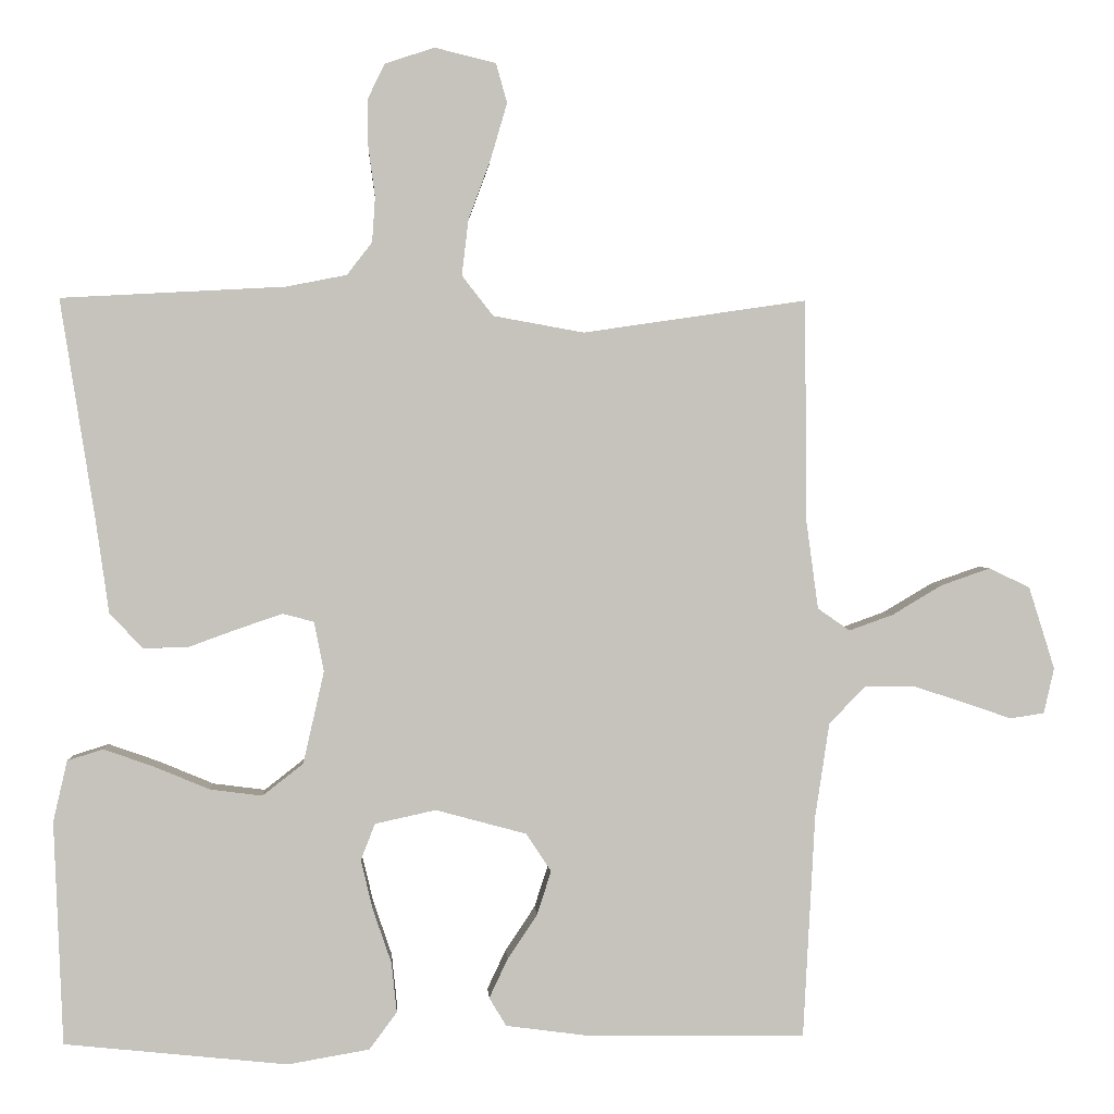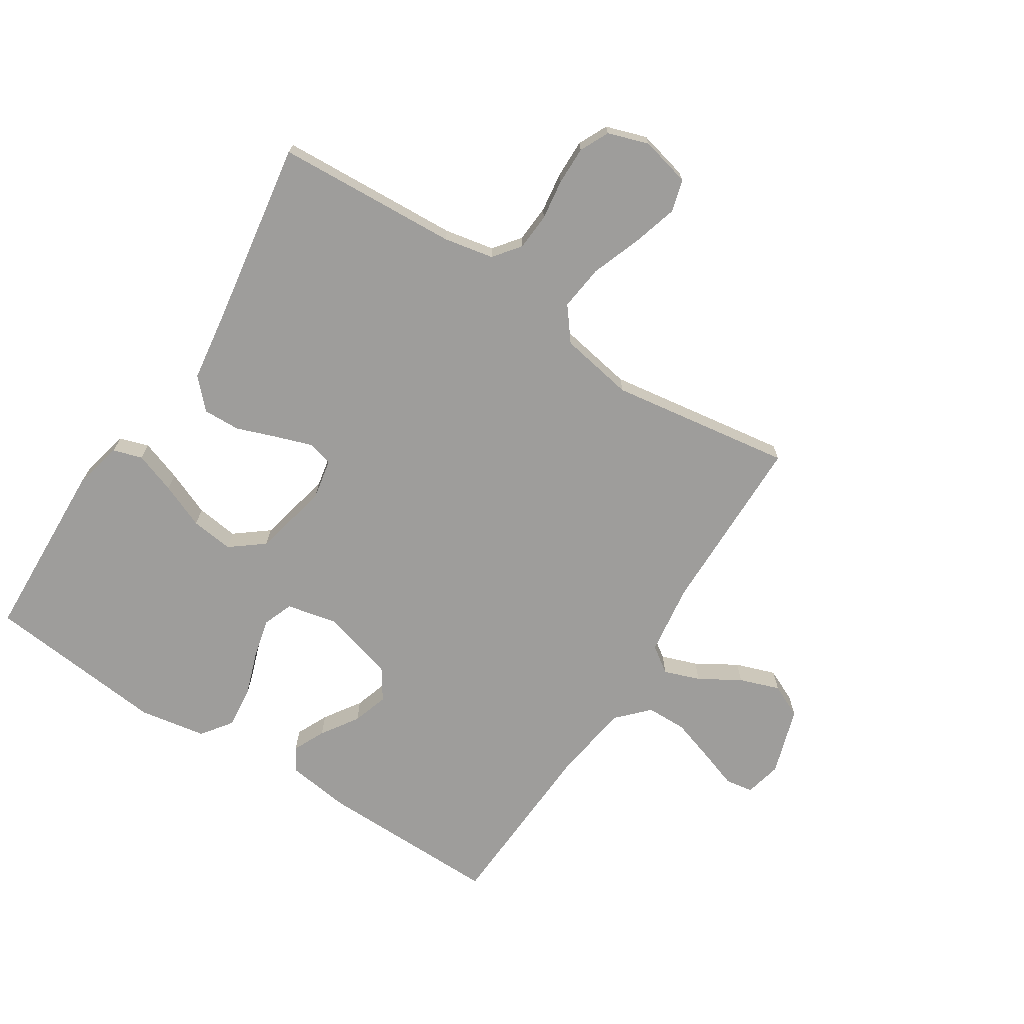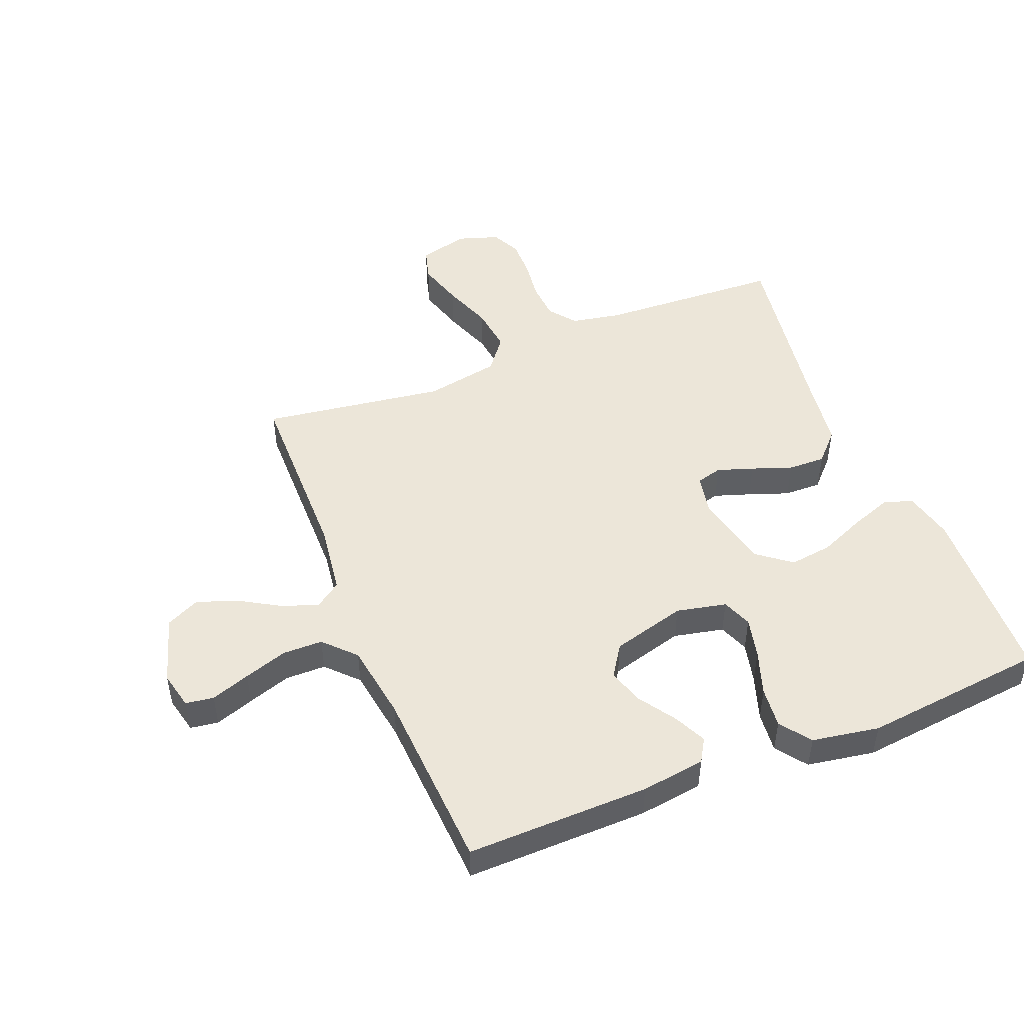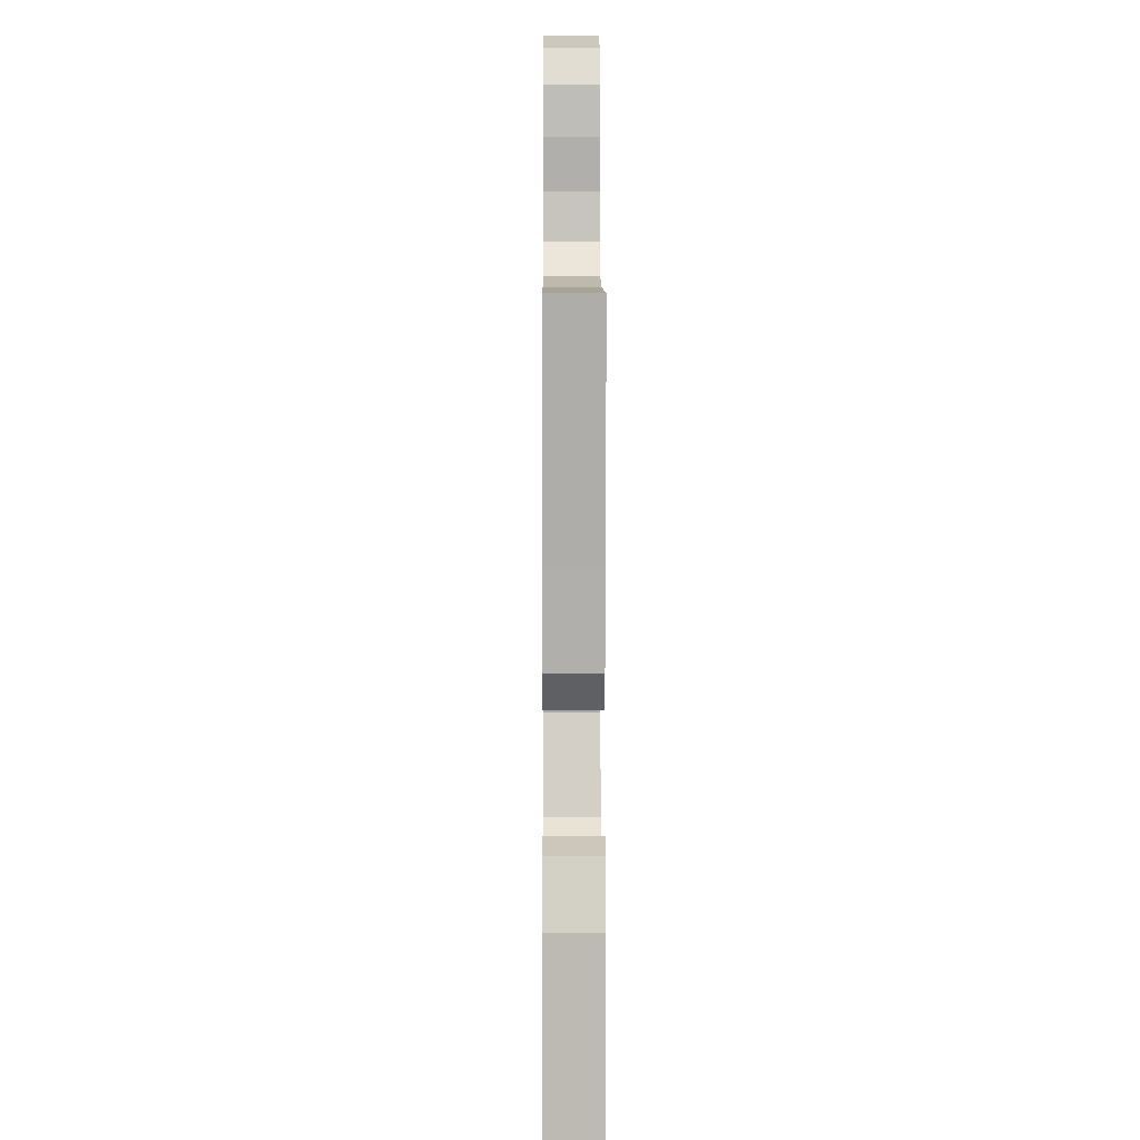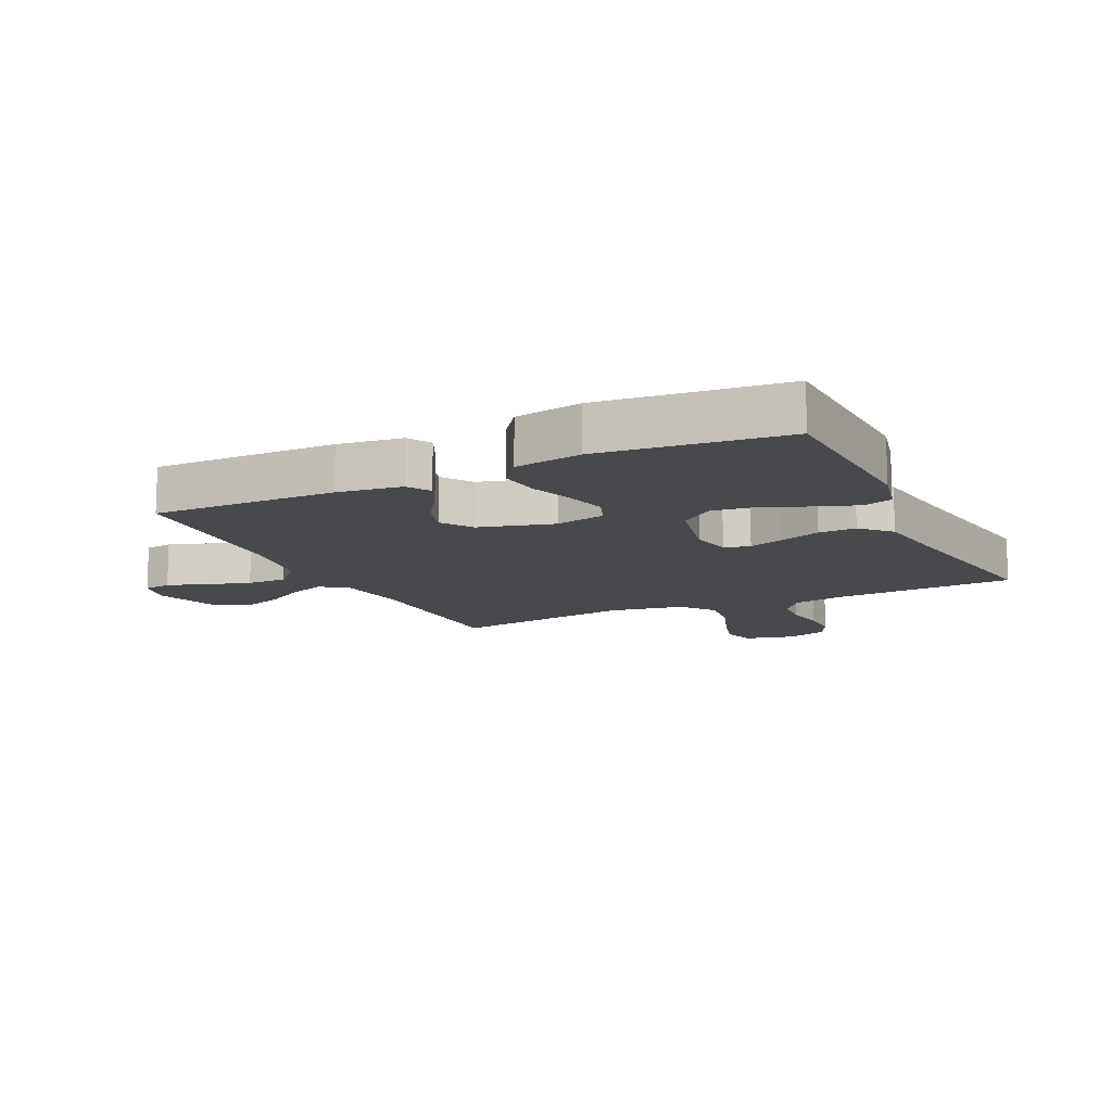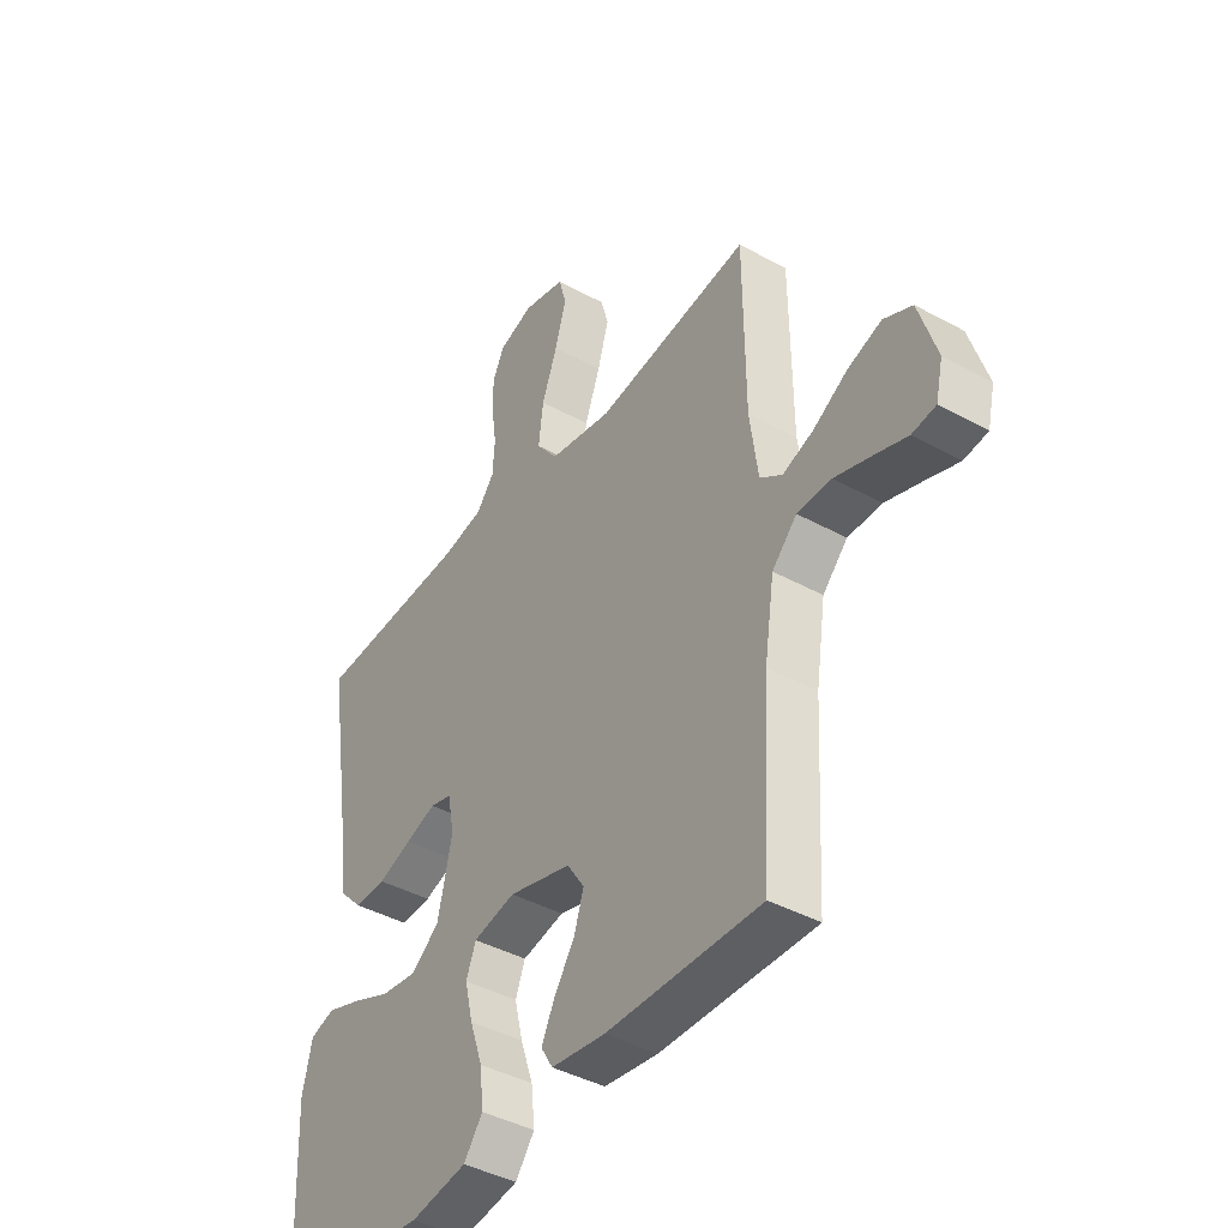
<metadata>
{"format":"obj","ext":"obj","renderer":"f3d","projection":"perspective","resolution":1024,"background":"white","views":[{"elev":1.8,"azim":-3.3,"up":"+Z"},{"elev":-70.6,"azim":-32.6,"up":"+Y"},{"elev":48.9,"azim":158.0,"up":"+Y"},{"elev":4.0,"azim":-90.4,"up":"+Z"},{"elev":-12.5,"azim":-154.4,"up":"+Y"},{"elev":-41.5,"azim":56.4,"up":"+Z"}]}
</metadata>
<code>
v -0.5 0.07 0.5
v -0.2 0.07 0.516
v -0.118 0.07 0.532
v -0.084 0.07 0.576
v -0.08 0.07 0.637
v -0.089 0.07 0.703
v -0.09 0.07 0.766
v -0.067 0.07 0.814
v 0 0.07 0.836
v 0.082 0.07 0.816
v 0.097 0.07 0.763
v 0.075 0.07 0.688
v 0.045 0.07 0.607
v 0.036 0.07 0.532
v 0.078 0.07 0.478
v 0.2 0.07 0.456
v 0.5 0.07 0.5
v 0.503 0.07 0.2
v 0.519 0.07 0.083
v 0.562 0.07 0.053
v 0.621 0.07 0.074
v 0.688 0.07 0.114
v 0.754 0.07 0.137
v 0.809 0.07 0.111
v 0.844 0.07 0
v 0.83 0.07 -0.061
v 0.784 0.07 -0.068
v 0.72 0.07 -0.046
v 0.649 0.07 -0.023
v 0.583 0.07 -0.024
v 0.535 0.07 -0.074
v 0.516 0.07 -0.2
v 0.5 0.07 -0.5
v 0.2 0.07 -0.496
v 0.095 0.07 -0.482
v 0.072 0.07 -0.444
v 0.097 0.07 -0.391
v 0.137 0.07 -0.331
v 0.156 0.07 -0.272
v 0.122 0.07 -0.221
v 0 0.07 -0.188
v -0.082 0.07 -0.206
v -0.101 0.07 -0.255
v -0.085 0.07 -0.322
v -0.06 0.07 -0.395
v -0.053 0.07 -0.462
v -0.09 0.07 -0.512
v -0.2 0.07 -0.531
v -0.5 0.07 -0.5
v -0.512 0.07 -0.2
v -0.493 0.07 -0.118
v -0.445 0.07 -0.103
v -0.377 0.07 -0.127
v -0.303 0.07 -0.158
v -0.233 0.07 -0.167
v -0.178 0.07 -0.124
v -0.15 0.07 0
v -0.163 0.07 0.067
v -0.205 0.07 0.078
v -0.264 0.07 0.058
v -0.33 0.07 0.034
v -0.391 0.07 0.032
v -0.436 0.07 0.079
v -0.453 0.07 0.2
v -0.5 0 0.5
v -0.2 0 0.516
v -0.118 0 0.532
v -0.084 0 0.576
v -0.08 0 0.637
v -0.089 0 0.703
v -0.09 0 0.766
v -0.067 0 0.814
v 0 0 0.836
v 0.082 0 0.816
v 0.097 0 0.763
v 0.075 0 0.688
v 0.045 0 0.607
v 0.036 0 0.532
v 0.078 0 0.478
v 0.2 0 0.456
v 0.5 0 0.5
v 0.503 0 0.2
v 0.519 0 0.083
v 0.562 0 0.053
v 0.621 0 0.074
v 0.688 0 0.114
v 0.754 0 0.137
v 0.809 0 0.111
v 0.844 0 0
v 0.83 0 -0.061
v 0.784 0 -0.068
v 0.72 0 -0.046
v 0.649 0 -0.023
v 0.583 0 -0.024
v 0.535 0 -0.074
v 0.516 0 -0.2
v 0.5 0 -0.5
v 0.2 0 -0.496
v 0.095 0 -0.482
v 0.072 0 -0.444
v 0.097 0 -0.391
v 0.137 0 -0.331
v 0.156 0 -0.272
v 0.122 0 -0.221
v 0 0 -0.188
v -0.082 0 -0.206
v -0.101 0 -0.255
v -0.085 0 -0.322
v -0.06 0 -0.395
v -0.053 0 -0.462
v -0.09 0 -0.512
v -0.2 0 -0.531
v -0.5 0 -0.5
v -0.512 0 -0.2
v -0.493 0 -0.118
v -0.445 0 -0.103
v -0.377 0 -0.127
v -0.303 0 -0.158
v -0.233 0 -0.167
v -0.178 0 -0.124
v -0.15 0 0
v -0.163 0 0.067
v -0.205 0 0.078
v -0.264 0 0.058
v -0.33 0 0.034
v -0.391 0 0.032
v -0.436 0 0.079
v -0.453 0 0.2
f 62 63 64
f 61 62 64
f 60 61 64
f 64 1 2
f 60 64 2
f 59 60 2
f 58 59 2 3
f 57 58 3 4
f 52 53 54
f 51 52 54
f 50 51 54
f 49 50 54
f 48 49 54
f 47 48 54
f 46 47 54
f 45 46 54
f 44 45 54
f 43 44 54 55
f 42 43 55 56
f 36 37 38
f 35 36 38
f 34 35 38
f 33 34 38
f 32 33 38
f 31 32 38 39
f 30 31 39 40
f 26 27 28
f 25 26 28
f 24 25 28
f 23 24 28
f 22 23 28
f 21 22 28
f 20 21 28 29
f 19 20 29 30
f 16 17 18
f 15 16 18 19
f 11 12 13
f 10 11 13
f 9 10 13
f 8 9 13
f 7 8 13
f 6 7 13
f 5 6 13
f 4 5 13 14
f 57 4 14 15
f 15 19 30
f 57 15 30
f 56 57 30
f 42 56 30
f 41 42 30
f 30 40 41
f 128 127 126
f 128 126 125
f 128 125 124
f 66 65 128
f 66 128 124
f 66 124 123
f 67 66 123 122
f 68 67 122 121
f 118 117 116
f 118 116 115
f 118 115 114
f 118 114 113
f 118 113 112
f 118 112 111
f 118 111 110
f 118 110 109
f 118 109 108
f 119 118 108 107
f 120 119 107 106
f 102 101 100
f 102 100 99
f 102 99 98
f 102 98 97
f 102 97 96
f 103 102 96 95
f 104 103 95 94
f 92 91 90
f 92 90 89
f 92 89 88
f 92 88 87
f 92 87 86
f 92 86 85
f 93 92 85 84
f 94 93 84 83
f 82 81 80
f 83 82 80 79
f 77 76 75
f 77 75 74
f 77 74 73
f 77 73 72
f 77 72 71
f 77 71 70
f 77 70 69
f 78 77 69 68
f 79 78 68 121
f 94 83 79
f 94 79 121
f 94 121 120
f 94 120 106
f 94 106 105
f 105 104 94
f 1 65 66 2
f 2 66 67 3
f 3 67 68 4
f 4 68 69 5
f 5 69 70 6
f 6 70 71 7
f 7 71 72 8
f 8 72 73 9
f 9 73 74 10
f 10 74 75 11
f 11 75 76 12
f 12 76 77 13
f 13 77 78 14
f 14 78 79 15
f 15 79 80 16
f 16 80 81 17
f 17 81 82 18
f 18 82 83 19
f 19 83 84 20
f 20 84 85 21
f 21 85 86 22
f 22 86 87 23
f 23 87 88 24
f 24 88 89 25
f 25 89 90 26
f 26 90 91 27
f 27 91 92 28
f 28 92 93 29
f 29 93 94 30
f 30 94 95 31
f 31 95 96 32
f 32 96 97 33
f 33 97 98 34
f 34 98 99 35
f 35 99 100 36
f 36 100 101 37
f 37 101 102 38
f 38 102 103 39
f 39 103 104 40
f 40 104 105 41
f 41 105 106 42
f 42 106 107 43
f 43 107 108 44
f 44 108 109 45
f 45 109 110 46
f 46 110 111 47
f 47 111 112 48
f 48 112 113 49
f 49 113 114 50
f 50 114 115 51
f 51 115 116 52
f 52 116 117 53
f 53 117 118 54
f 54 118 119 55
f 55 119 120 56
f 56 120 121 57
f 57 121 122 58
f 58 122 123 59
f 59 123 124 60
f 60 124 125 61
f 61 125 126 62
f 62 126 127 63
f 63 127 128 64
f 64 128 65 1

</code>
